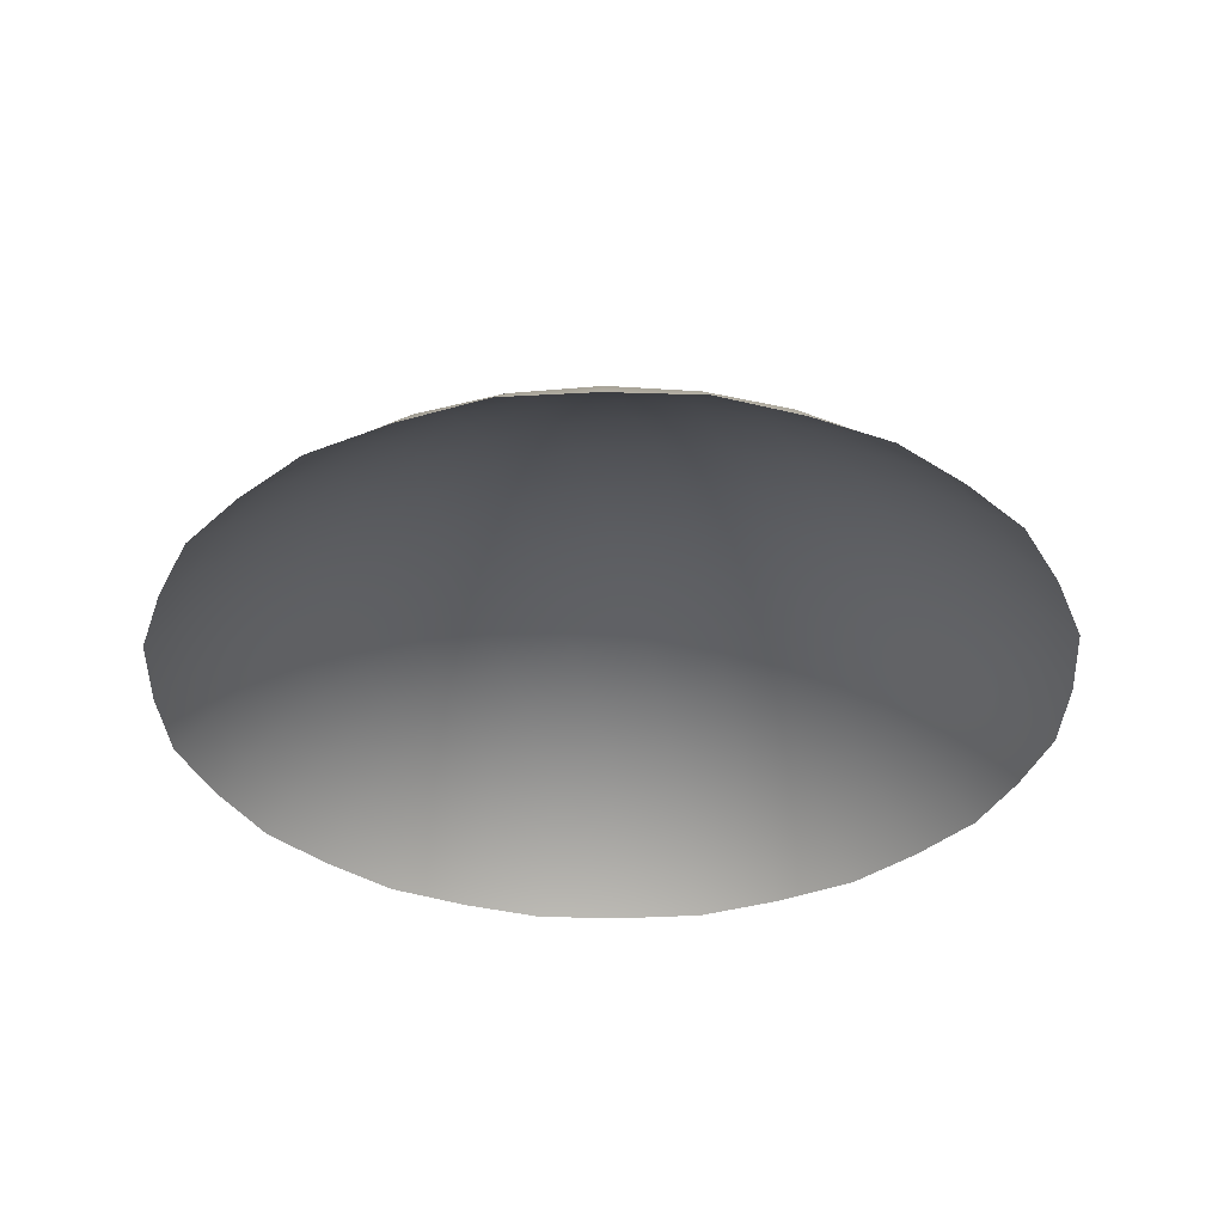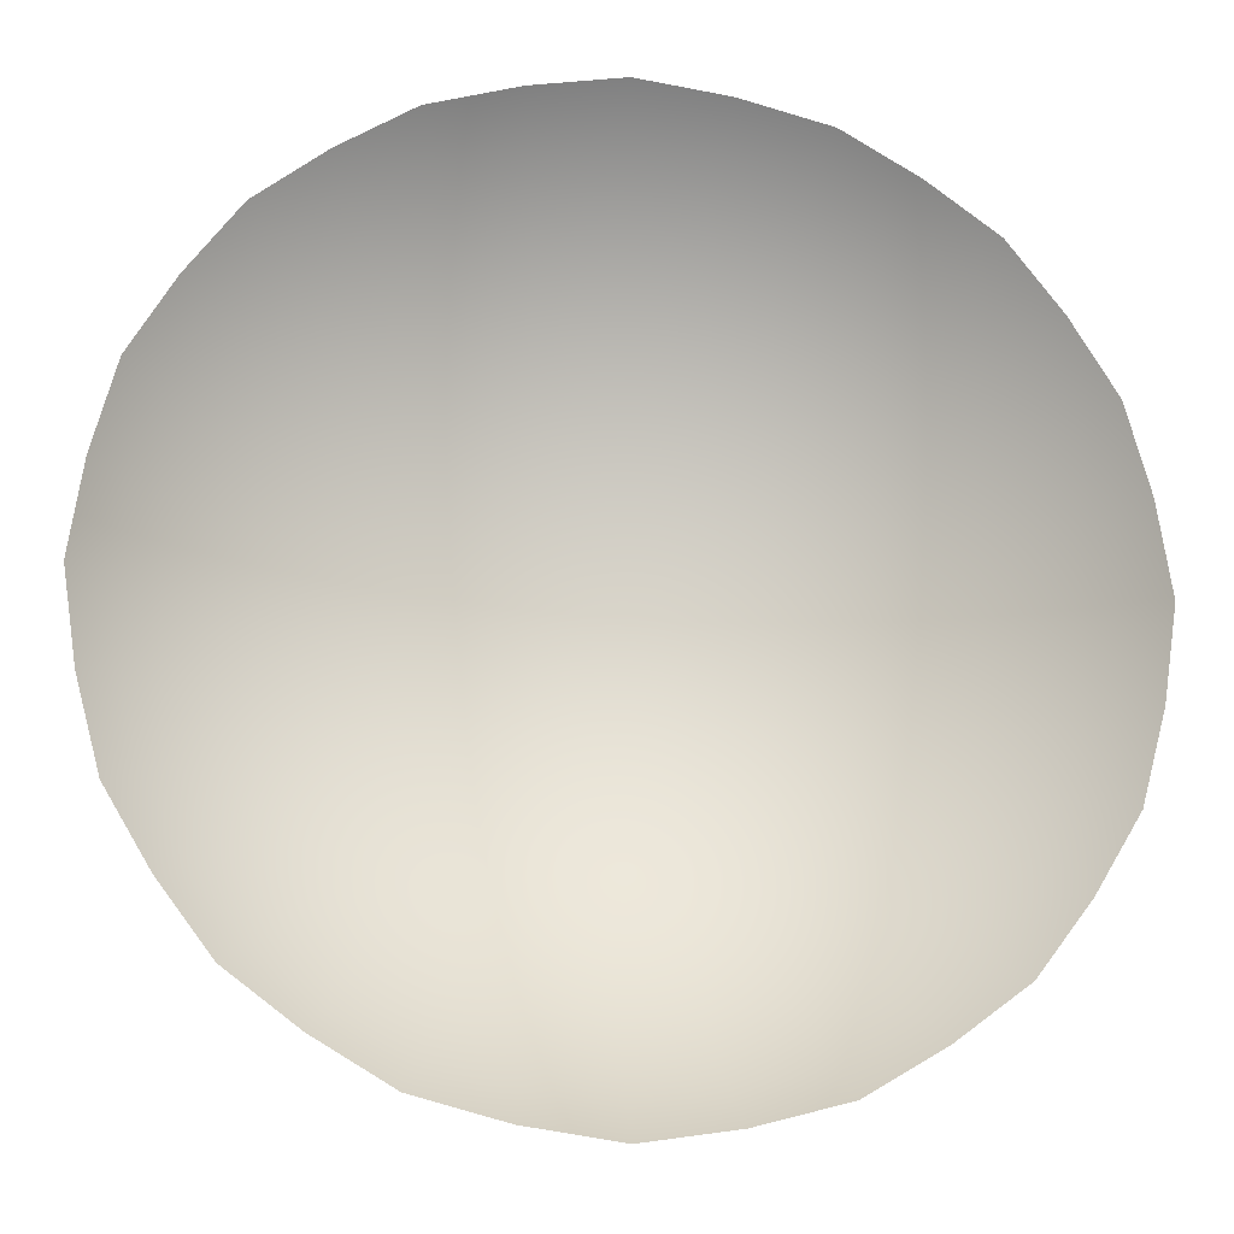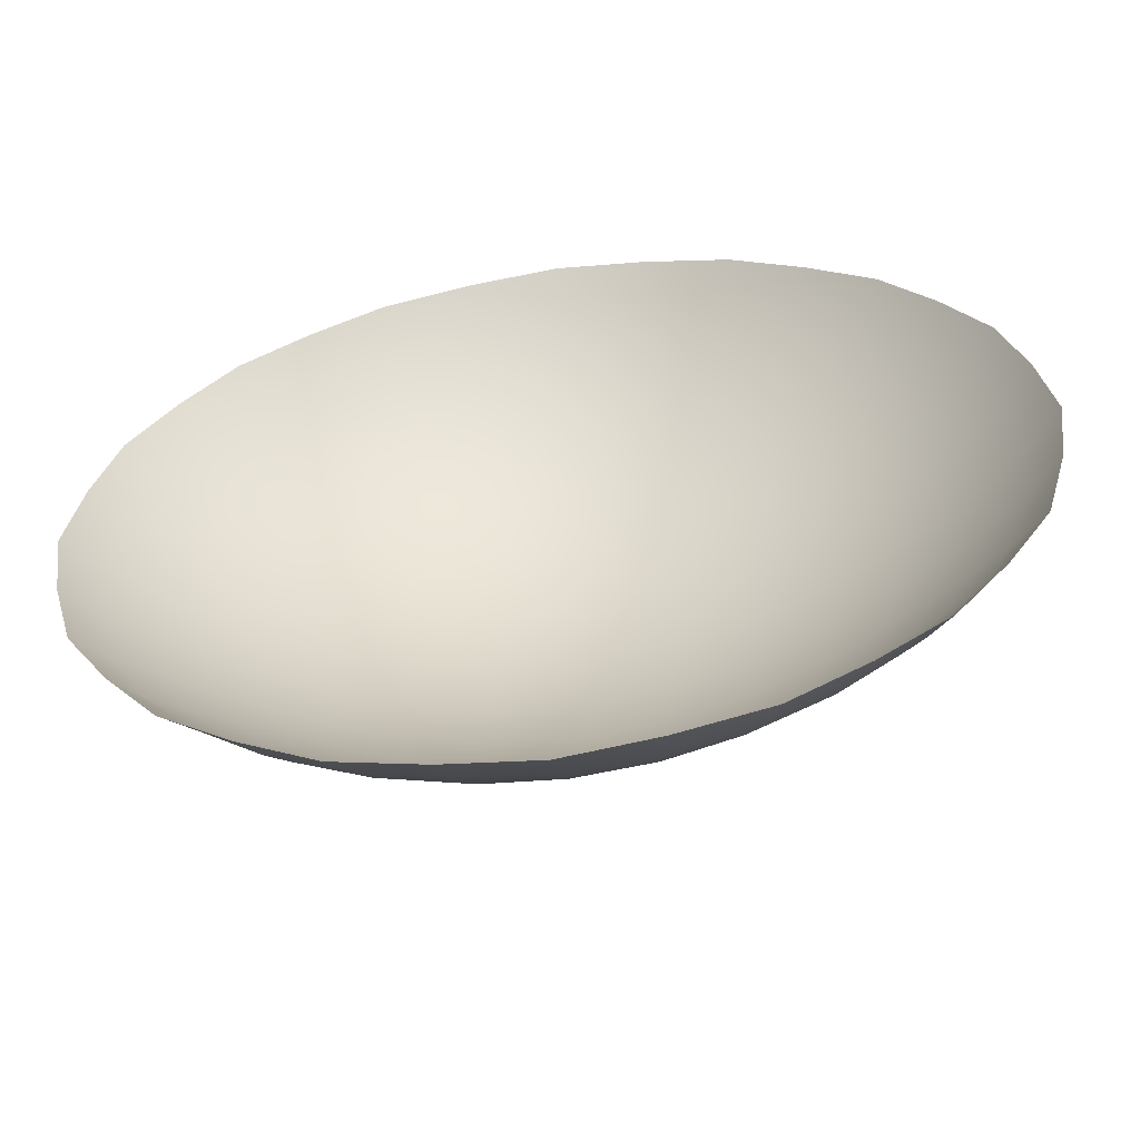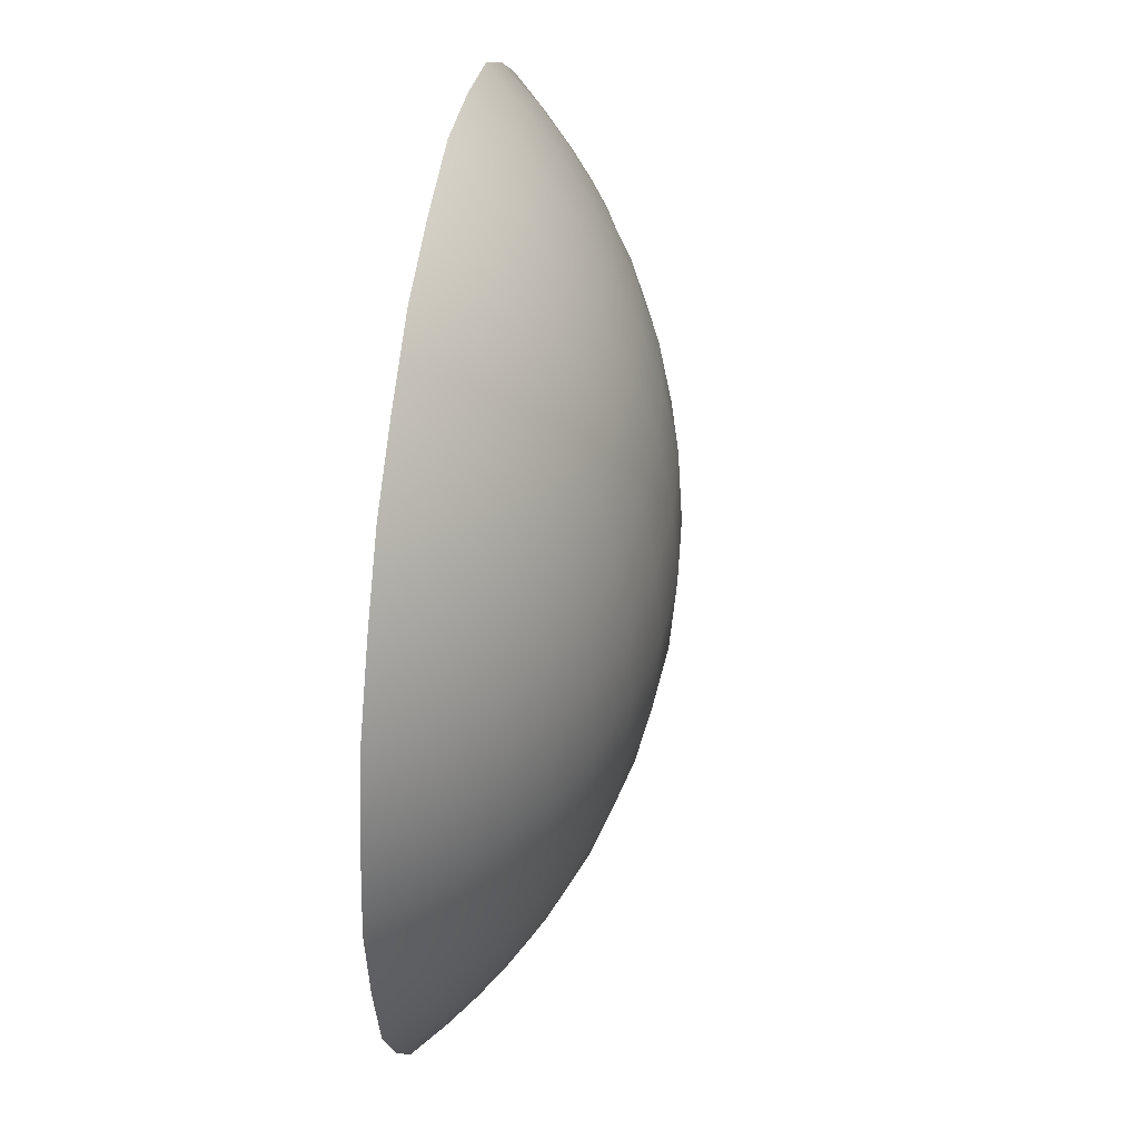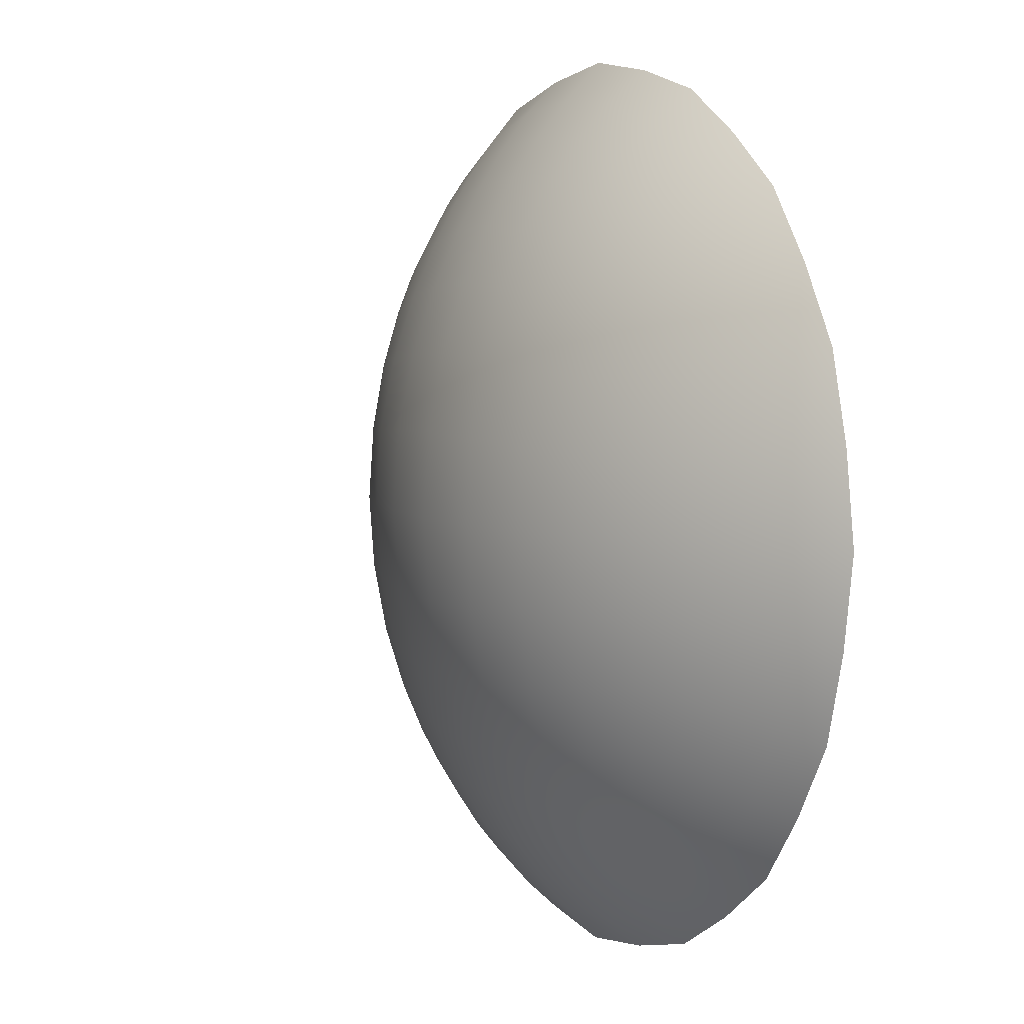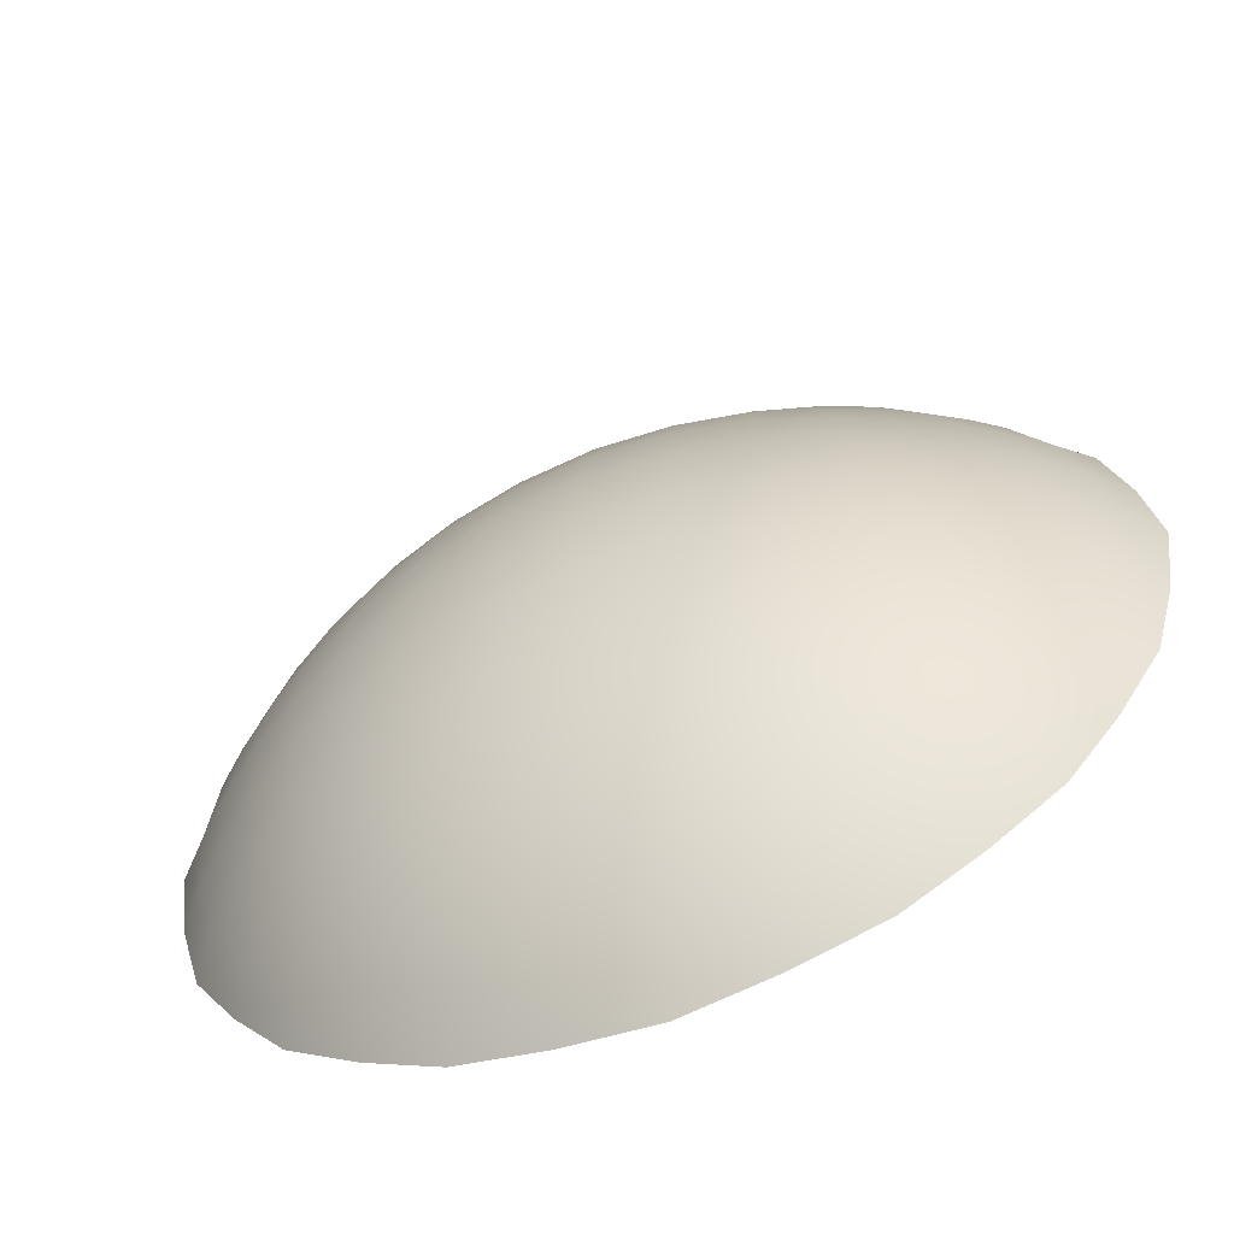
<metadata>
{"format":"obj","ext":"obj","renderer":"f3d","projection":"perspective","resolution":1024,"background":"white","views":[{"elev":-35.9,"azim":-167.3,"up":"+Z"},{"elev":-17.5,"azim":173.3,"up":"+Y"},{"elev":-59.9,"azim":-171.5,"up":"+Y"},{"elev":42.0,"azim":-81.6,"up":"+Y"},{"elev":5.6,"azim":62.4,"up":"+Y"},{"elev":-62.3,"azim":22.2,"up":"+Y"}]}
</metadata>
<code>
g pm0386_11_Jewel00Skin
v -1.348e-05 1.127 0.1138
v 0.009819 1.125 0.11
v -3.324e-09 1.123 0.11
v -0.009819 1.125 0.11
v 0.009173 1.128 0.1138
v 0.01791 1.13 0.1136
v 0.00858 1.132 0.117
v 0.01937 1.127 0.11
v 0.02754 1.132 0.11
v -0.009173 1.128 0.1138
v -0.01791 1.13 0.1136
v -0.00858 1.132 0.117
v -0.01937 1.127 0.11
v -0.02754 1.132 0.11
v 7.17e-06 1.131 0.1171
v 1.244e-05 1.135 0.1204
v 0.02579 1.135 0.1135
v 0.03259 1.14 0.1134
v 0.02407 1.137 0.1163
v 0.03509 1.138 0.11
v 0.04072 1.145 0.11
v 0.01674 1.134 0.1167
v 0.01574 1.138 0.1197
v 0.008106 1.136 0.1202
v 0.007891 1.141 0.1234
v 0.03808 1.147 0.1135
v 0.04218 1.155 0.1136
v 0.03522 1.149 0.1164
v 0.04554 1.153 0.11
v 0.04813 1.163 0.11
v 0.03031 1.142 0.1162
v 0.02798 1.145 0.1188
v 0.02247 1.141 0.1191
v 0.02168 1.145 0.1216
v 0.01529 1.143 0.1226
v 0.01573 1.149 0.1253
v 0.04476 1.163 0.1138
v 0.04566 1.173 0.1138
v 0.041 1.164 0.117
v 0.04962 1.173 0.11
v 0.04818 1.183 0.11
v 0.03879 1.156 0.1167
v 0.03474 1.157 0.1198
v 0.03197 1.15 0.1191
v 0.02788 1.151 0.1216
v 0.02596 1.147 0.1207
v 0.0224 1.15 0.1237
v 0.02376 1.157 0.1253
v 0.02984 1.157 0.1227
v 0.03116 1.165 0.1235
v 0.03652 1.165 0.1203
v 0.03715 1.173 0.1205
v 0.04175 1.173 0.1171
v 0.04102 1.181 0.117
v 0.0448 1.182 0.1138
v 0.04228 1.191 0.1136
v 0.04565 1.192 0.11
v 0.0408 1.2 0.11
v 0.03827 1.198 0.1135
v 0.03282 1.205 0.1135
v 0.0354 1.196 0.1165
v 0.03512 1.208 0.11
v 0.02762 1.213 0.11
v 0.03887 1.189 0.1167
v 0.03479 1.188 0.1198
v 0.03654 1.181 0.1203
v 0.03117 1.181 0.1235
v 0.03167 1.173 0.1237
v 0.02525 1.173 0.1268
v 0.0248 1.165 0.1264
v 0.01735 1.164 0.1288
v 0.01659 1.156 0.1274
v 0.00854 1.155 0.1288
v 0.008146 1.148 0.1263
v 3.194e-05 1.147 0.1267
v 2.162e-05 1.141 0.1237
v -0.007891 1.141 0.1234
v -0.008106 1.136 0.1202
v -0.01574 1.138 0.1197
v -0.01674 1.134 0.1167
v -0.02407 1.137 0.1163
v -0.02579 1.135 0.1135
v -0.03259 1.14 0.1134
v -0.03509 1.138 0.11
v -0.04072 1.145 0.11
v -0.03808 1.147 0.1135
v -0.04218 1.155 0.1136
v -0.03522 1.149 0.1164
v -0.04554 1.153 0.11
v -0.04813 1.163 0.11
v -0.03031 1.142 0.1162
v -0.02798 1.145 0.1188
v -0.02247 1.141 0.1191
v -0.02168 1.145 0.1216
v -0.01529 1.143 0.1226
v -0.01573 1.149 0.1253
v -0.008146 1.148 0.1263
v -0.00854 1.155 0.1288
v -3.143e-05 1.155 0.1292
v -2.137e-05 1.163 0.131
v 0.008987 1.164 0.1305
v 0.009178 1.173 0.131
v 0.01772 1.173 0.1293
v 0.01732 1.181 0.1288
v 0.02479 1.181 0.1264
v 0.02374 1.188 0.1254
v 0.02986 1.188 0.1227
v 0.02789 1.194 0.1217
v 0.03207 1.195 0.1192
v 0.02813 1.2 0.119
v 0.03059 1.202 0.1164
v 0.02434 1.207 0.1167
v 0.02603 1.21 0.1137
v 0.01811 1.215 0.1138
v 0.01953 1.218 0.11
v 0.009892 1.221 0.11
v 0.02603 1.198 0.1208
v 0.02171 1.2 0.1217
v 0.02262 1.204 0.1193
v 0.01587 1.207 0.12
v 0.01695 1.211 0.1171
v 0.008699 1.213 0.1174
v 0.009292 1.217 0.114
v -2.07e-05 1.218 0.1141
v 1.407e-08 1.222 0.11
v -0.009892 1.221 0.11
v 0.02241 1.195 0.1238
v 0.01571 1.196 0.1254
v 0.01532 1.202 0.1227
v 0.007912 1.204 0.1235
v 0.008179 1.209 0.1205
v -1.758e-05 1.21 0.1207
v -1.839e-05 1.214 0.1175
v -0.008699 1.213 0.1174
v -0.009292 1.217 0.114
v -0.01811 1.215 0.1138
v -0.01953 1.218 0.11
v -0.02762 1.213 0.11
v -0.02603 1.21 0.1137
v -0.03282 1.205 0.1135
v -0.02434 1.207 0.1167
v -0.03512 1.208 0.11
v -0.0408 1.2 0.11
v -0.01695 1.211 0.1171
v -0.01587 1.207 0.12
v -0.008179 1.209 0.1205
v -0.007912 1.204 0.1235
v -2.049e-05 1.204 0.1238
v -3.023e-05 1.198 0.1267
v 0.008132 1.198 0.1264
v 0.008509 1.19 0.1288
v 0.01655 1.189 0.1274
v 0.008964 1.182 0.1305
v 2.105e-05 1.182 0.131
v -3.05e-05 1.191 0.1293
v -0.008509 1.19 0.1288
v -0.008132 1.198 0.1264
v -0.01571 1.196 0.1254
v 4.523e-06 1.173 0.1317
v -0.009178 1.173 0.131
v -0.01532 1.202 0.1227
v -0.02171 1.2 0.1217
v -0.008964 1.182 0.1305
v -0.01732 1.181 0.1288
v -0.008987 1.164 0.1305
v -0.01735 1.164 0.1288
v -0.01655 1.189 0.1274
v -0.02374 1.188 0.1254
v -0.02262 1.204 0.1193
v -0.02813 1.2 0.119
v -0.01772 1.173 0.1293
v -0.02525 1.173 0.1268
v -0.01659 1.156 0.1274
v -0.02376 1.157 0.1253
v -0.02479 1.181 0.1264
v -0.03117 1.181 0.1235
v -0.03059 1.202 0.1164
v -0.0354 1.196 0.1165
v -0.0248 1.165 0.1264
v -0.03116 1.165 0.1235
v -0.0224 1.15 0.1237
v -0.02788 1.151 0.1216
v -0.02596 1.147 0.1207
v -0.03827 1.198 0.1135
v -0.04228 1.191 0.1136
v -0.04565 1.192 0.11
v -0.04818 1.183 0.11
v -0.02984 1.157 0.1227
v -0.03474 1.157 0.1198
v -0.03197 1.15 0.1191
v -0.03879 1.156 0.1167
v -0.041 1.164 0.117
v -0.03652 1.165 0.1203
v -0.03715 1.173 0.1205
v -0.04476 1.163 0.1138
v -0.04566 1.173 0.1138
v -0.04962 1.173 0.11
v -0.03167 1.173 0.1237
v -0.04175 1.173 0.1171
v -0.04102 1.181 0.117
v -0.0448 1.182 0.1138
v -0.03654 1.181 0.1203
v -0.03479 1.188 0.1198
v -0.03887 1.189 0.1167
v -0.02986 1.188 0.1227
v -0.02789 1.194 0.1217
v -0.03207 1.195 0.1192
v -0.02603 1.198 0.1208
v -0.02241 1.195 0.1238
g pm0386_11_Jewel00Skin_0
f 3 2 1
f 3 1 4
f 2 5 1
f 6 5 2
f 1 5 7
f 7 5 6
f 8 6 2
f 8 9 6
f 1 10 4
f 4 10 11
f 12 10 1
f 11 10 12
f 13 4 11
f 13 11 14
f 15 1 7
f 15 12 1
f 15 7 16
f 15 16 12
f 9 17 6
f 18 17 9
f 6 17 19
f 19 17 18
f 20 18 9
f 20 21 18
f 22 7 6
f 22 6 19
f 22 23 7
f 22 19 23
f 7 24 16
f 23 24 7
f 16 24 25
f 25 24 23
f 21 26 18
f 27 26 21
f 18 26 28
f 28 26 27
f 29 27 21
f 29 30 27
f 31 19 18
f 31 18 28
f 31 32 19
f 31 28 32
f 19 33 23
f 32 33 19
f 23 33 34
f 34 33 32
f 35 25 23
f 35 23 34
f 35 36 25
f 35 34 36
f 30 37 27
f 38 37 30
f 27 37 39
f 39 37 38
f 40 38 30
f 40 41 38
f 42 27 39
f 42 39 43
f 42 28 27
f 42 43 28
f 43 44 28
f 45 44 43
f 28 44 32
f 32 44 45
f 46 34 32
f 46 32 45
f 46 45 34
f 45 47 34
f 48 47 45
f 34 47 36
f 36 47 48
f 49 45 43
f 49 48 45
f 49 43 50
f 49 50 48
f 39 51 43
f 43 51 50
f 52 51 39
f 50 51 52
f 53 52 39
f 53 54 52
f 53 39 38
f 53 38 54
f 38 55 54
f 54 55 56
f 41 55 38
f 56 55 41
f 57 56 41
f 57 58 56
f 58 59 56
f 60 59 58
f 56 59 61
f 61 59 60
f 62 60 58
f 62 63 60
f 64 54 56
f 64 56 61
f 64 65 54
f 64 61 65
f 65 66 54
f 67 66 65
f 54 66 52
f 52 66 67
f 68 52 67
f 68 67 69
f 68 50 52
f 68 69 50
f 69 70 50
f 71 70 69
f 50 70 48
f 48 70 71
f 72 48 71
f 72 71 73
f 72 36 48
f 72 73 36
f 73 74 36
f 75 74 73
f 36 74 25
f 25 74 75
f 76 25 75
f 76 75 77
f 76 16 25
f 76 77 16
f 77 78 16
f 79 78 77
f 16 78 12
f 12 78 79
f 80 12 79
f 80 79 81
f 80 11 12
f 80 81 11
f 81 82 11
f 83 82 81
f 11 82 14
f 14 82 83
f 84 14 83
f 84 83 85
f 83 86 85
f 85 86 87
f 88 86 83
f 87 86 88
f 89 85 87
f 89 87 90
f 91 83 81
f 91 88 83
f 91 81 92
f 91 92 88
f 81 93 92
f 92 93 94
f 79 93 81
f 94 93 79
f 95 94 79
f 95 96 94
f 95 79 77
f 95 77 96
f 77 97 96
f 96 97 98
f 75 97 77
f 98 97 75
f 99 98 75
f 99 100 98
f 99 75 73
f 99 73 100
f 73 101 100
f 100 101 102
f 71 101 73
f 102 101 71
f 103 102 71
f 103 104 102
f 103 71 69
f 103 69 104
f 69 105 104
f 104 105 106
f 67 105 69
f 106 105 67
f 107 106 67
f 107 108 106
f 107 67 65
f 107 65 108
f 65 109 108
f 108 109 110
f 61 109 65
f 110 109 61
f 111 110 61
f 111 112 110
f 111 61 60
f 111 60 112
f 60 113 112
f 112 113 114
f 63 113 60
f 114 113 63
f 115 114 63
f 115 116 114
f 117 108 110
f 117 110 118
f 117 118 108
f 112 119 110
f 110 119 118
f 120 119 112
f 118 119 120
f 121 112 114
f 121 120 112
f 121 114 122
f 121 122 120
f 116 123 114
f 114 123 122
f 124 123 116
f 122 123 124
f 125 124 116
f 125 126 124
f 118 127 108
f 128 127 118
f 108 127 106
f 106 127 128
f 129 118 120
f 129 128 118
f 129 120 130
f 129 130 128
f 122 131 120
f 120 131 130
f 132 131 122
f 130 131 132
f 133 122 124
f 133 132 122
f 133 124 134
f 133 134 132
f 126 135 124
f 124 135 134
f 136 135 126
f 134 135 136
f 137 136 126
f 137 138 136
f 138 139 136
f 140 139 138
f 136 139 141
f 141 139 140
f 142 140 138
f 142 143 140
f 144 134 136
f 144 136 141
f 144 145 134
f 144 141 145
f 134 146 132
f 145 146 134
f 132 146 147
f 147 146 145
f 148 132 147
f 148 147 149
f 148 130 132
f 148 149 130
f 149 150 130
f 151 150 149
f 130 150 128
f 128 150 151
f 152 128 151
f 152 106 128
f 152 104 106
f 152 151 104
f 151 153 104
f 154 153 151
f 104 153 102
f 102 153 154
f 155 151 149
f 155 154 151
f 155 149 156
f 155 156 154
f 147 157 149
f 149 157 156
f 158 157 147
f 156 157 158
f 159 102 154
f 159 154 160
f 159 100 102
f 159 160 100
f 161 158 147
f 161 162 158
f 161 147 145
f 161 145 162
f 156 163 154
f 154 163 160
f 164 163 156
f 160 163 164
f 160 165 100
f 166 165 160
f 100 165 98
f 98 165 166
f 167 156 158
f 167 164 156
f 167 158 168
f 167 168 164
f 145 169 162
f 162 169 170
f 141 169 145
f 170 169 141
f 171 160 164
f 171 166 160
f 171 164 172
f 171 172 166
f 173 98 166
f 173 166 174
f 173 96 98
f 173 174 96
f 168 175 164
f 164 175 172
f 176 175 168
f 172 175 176
f 177 170 141
f 177 178 170
f 177 141 140
f 177 140 178
f 172 179 166
f 166 179 174
f 180 179 172
f 174 179 180
f 174 181 96
f 182 181 174
f 96 181 94
f 94 181 182
f 183 94 182
f 183 92 94
f 183 182 92
f 140 184 178
f 178 184 185
f 143 184 140
f 185 184 143
f 186 185 143
f 186 187 185
f 188 174 180
f 188 182 174
f 188 189 182
f 188 180 189
f 182 190 92
f 189 190 182
f 92 190 88
f 88 190 189
f 191 88 189
f 191 189 192
f 191 87 88
f 191 192 87
f 180 193 189
f 189 193 192
f 194 193 180
f 192 193 194
f 192 195 87
f 196 195 192
f 87 195 90
f 90 195 196
f 197 90 196
f 197 196 187
f 198 194 180
f 198 180 172
f 198 172 176
f 198 176 194
f 199 192 194
f 199 196 192
f 199 194 200
f 199 200 196
f 196 201 187
f 200 201 196
f 187 201 185
f 185 201 200
f 176 202 194
f 194 202 200
f 203 202 176
f 200 202 203
f 204 185 200
f 204 200 203
f 204 178 185
f 204 203 178
f 205 203 176
f 205 206 203
f 205 176 168
f 205 168 206
f 203 207 178
f 206 207 203
f 178 207 170
f 170 207 206
f 208 170 206
f 208 162 170
f 208 206 162
f 168 209 206
f 206 209 162
f 158 209 168
f 162 209 158

</code>
